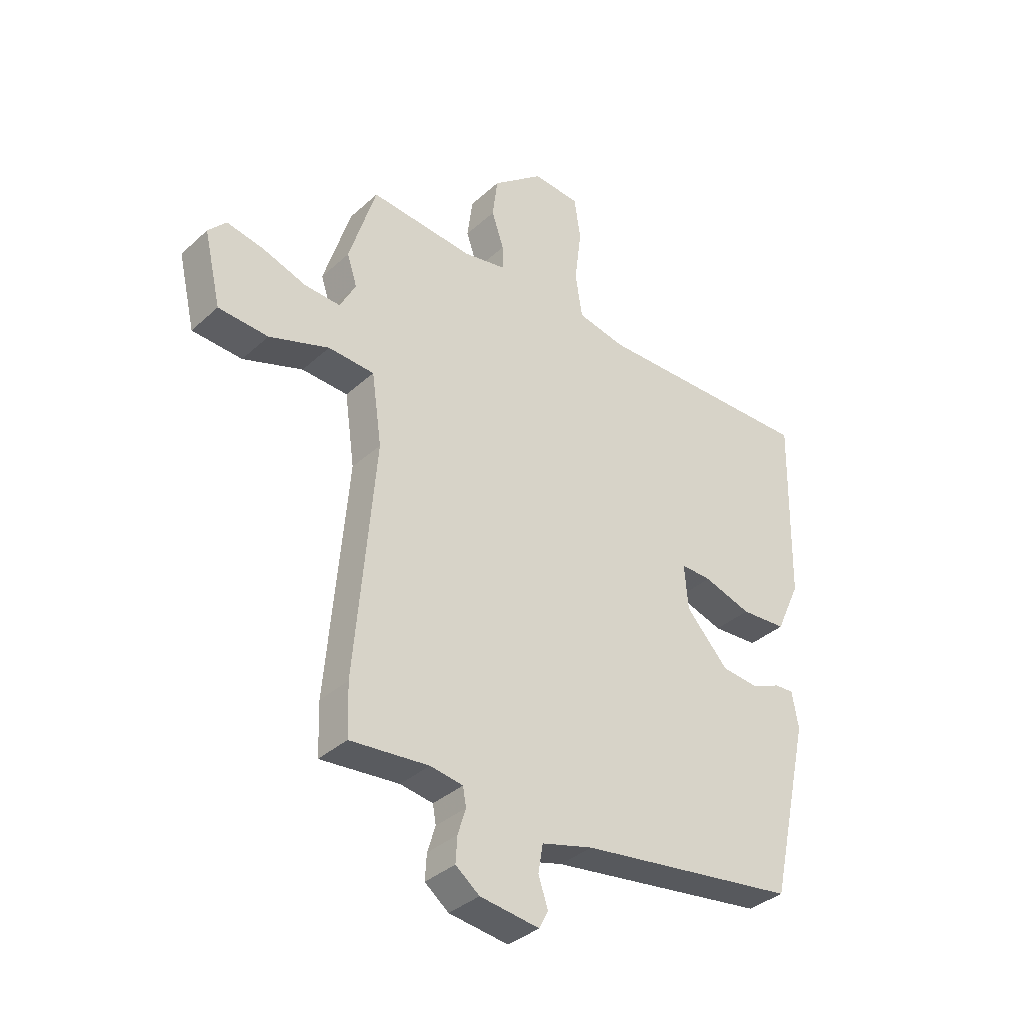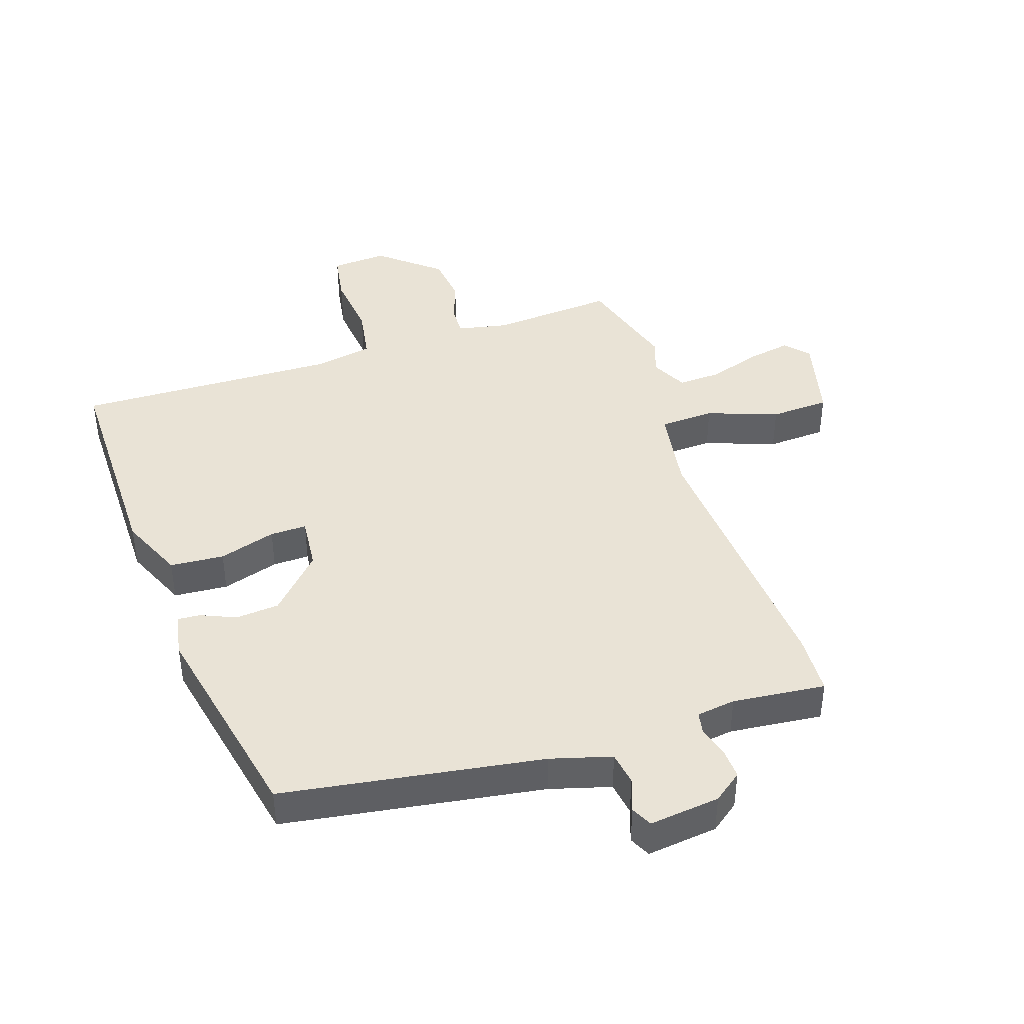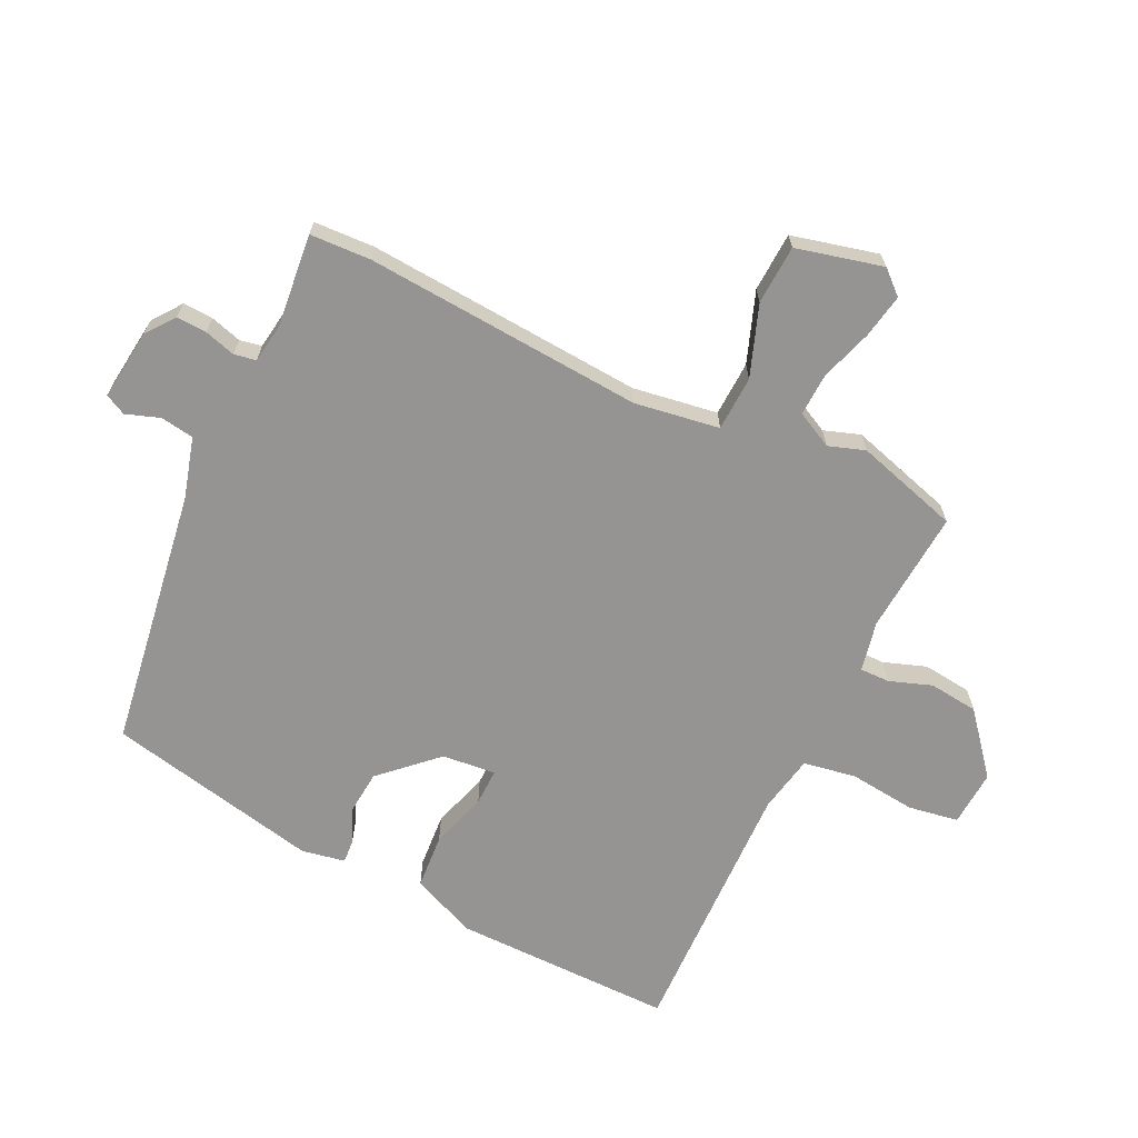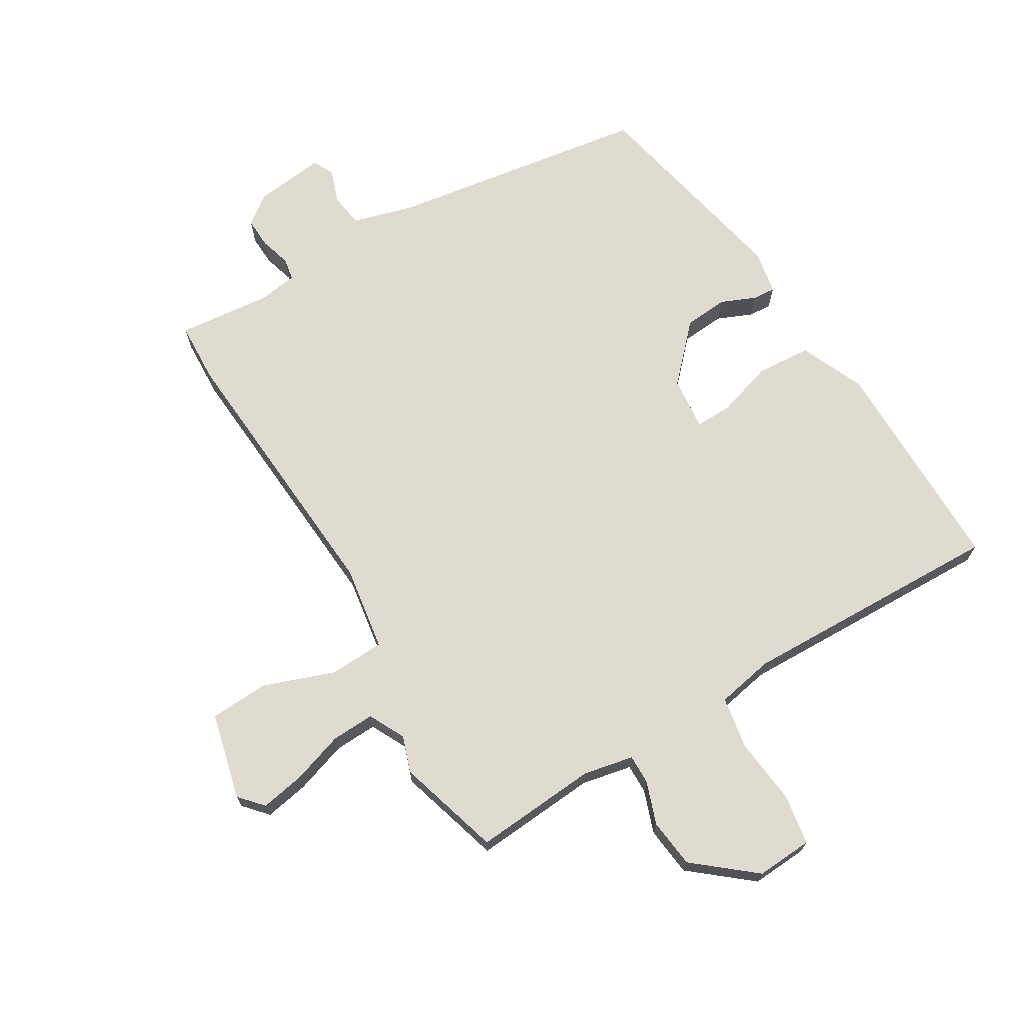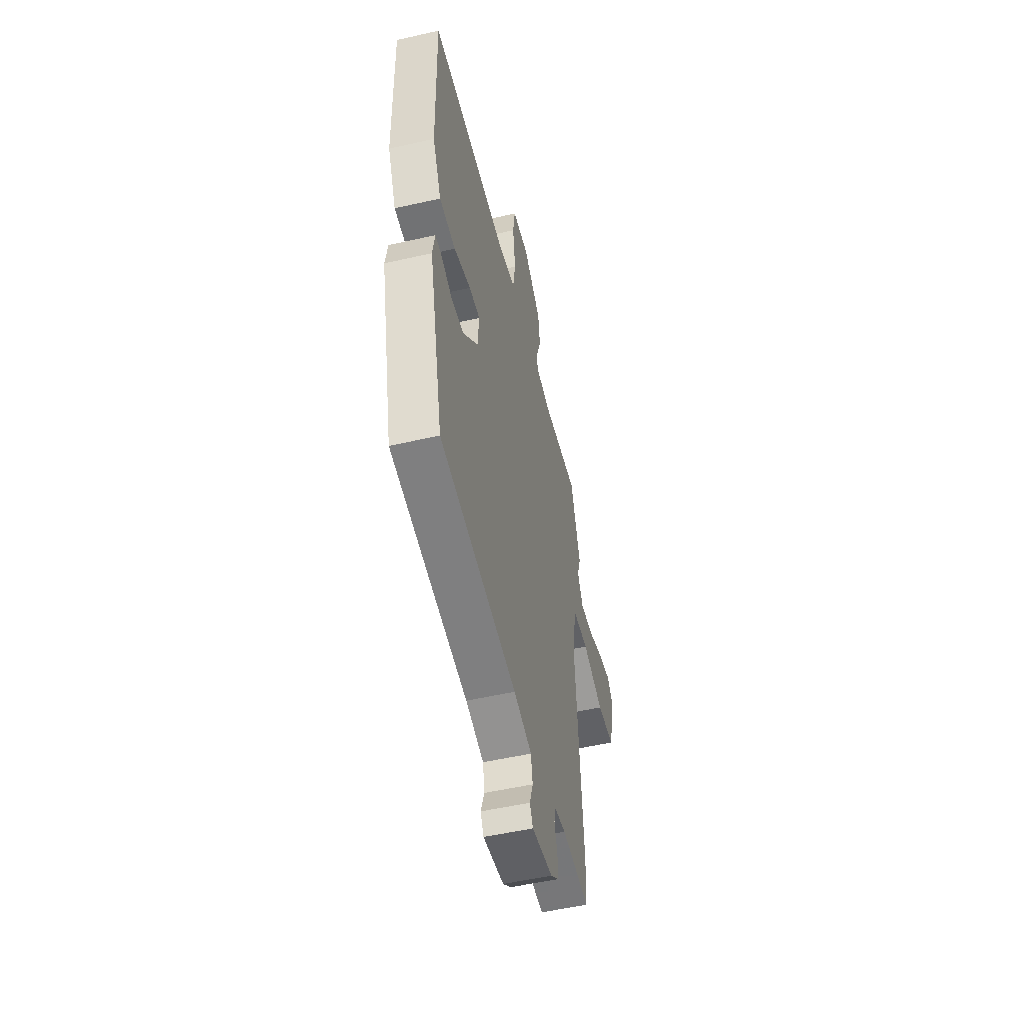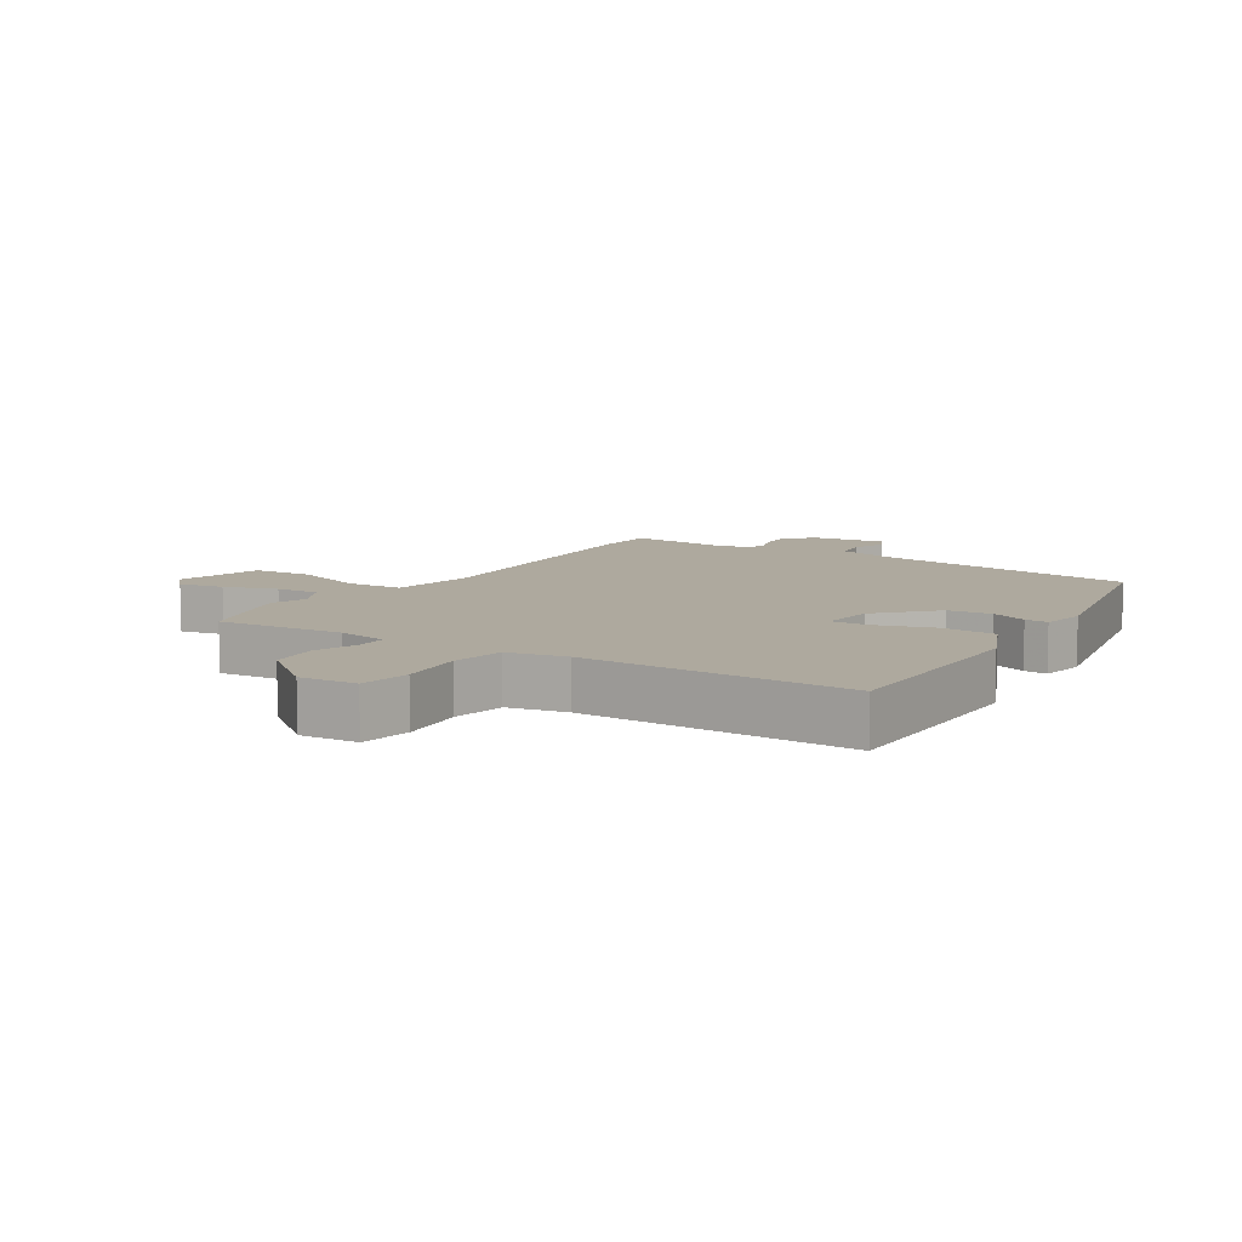
<metadata>
{"format":"obj","ext":"obj","renderer":"f3d","projection":"perspective","resolution":1024,"background":"white","views":[{"elev":-35.9,"azim":-40.3,"up":"+Z"},{"elev":42.2,"azim":162.5,"up":"+Y"},{"elev":-67.2,"azim":-114.9,"up":"+Y"},{"elev":70.2,"azim":-30.1,"up":"+Y"},{"elev":-52.4,"azim":103.8,"up":"+Z"},{"elev":9.0,"azim":33.2,"up":"+Y"}]}
</metadata>
<code>
v -0.544 0.07 0.359
v -0.493 0.07 0.523
v -0.297 0.07 0.505
v -0.217 0.07 0.52
v -0.217 0.07 0.567
v -0.24 0.07 0.635
v -0.23 0.07 0.713
v -0.134 0.07 0.79
v -0.045 0.07 0.783
v -0.033 0.07 0.703
v -0.046 0.07 0.598
v -0.033 0.07 0.514
v 0.058 0.07 0.495
v 0.477 0.07 0.5
v 0.47 0.07 0.149
v 0.424 0.07 0.048
v 0.338 0.07 0.043
v 0.248 0.07 0.072
v 0.19 0.07 0.074
v 0.197 0.07 -0.011
v 0.277 0.07 -0.098
v 0.346 0.07 -0.105
v 0.402 0.07 -0.082
v 0.438 0.07 -0.08
v 0.45 0.07 -0.149
v 0.374 0.07 -0.487
v -0.039 0.07 -0.544
v -0.136 0.07 -0.57
v -0.145 0.07 -0.623
v -0.127 0.07 -0.677
v -0.144 0.07 -0.71
v -0.256 0.07 -0.695
v -0.301 0.07 -0.66
v -0.298 0.07 -0.612
v -0.283 0.07 -0.563
v -0.289 0.07 -0.528
v -0.351 0.07 -0.518
v -0.499 0.07 -0.531
v -0.502 0.07 -0.434
v -0.464 0.07 0.008
v -0.483 0.07 0.143
v -0.57 0.07 0.148
v -0.683 0.07 0.109
v -0.777 0.07 0.115
v -0.809 0.07 0.253
v -0.775 0.07 0.29
v -0.705 0.07 0.276
v -0.623 0.07 0.248
v -0.555 0.07 0.244
v -0.525 0.07 0.301
v -0.544 0 0.359
v -0.493 0 0.523
v -0.297 0 0.505
v -0.217 0 0.52
v -0.217 0 0.567
v -0.24 0 0.635
v -0.23 0 0.713
v -0.134 0 0.79
v -0.045 0 0.783
v -0.033 0 0.703
v -0.046 0 0.598
v -0.033 0 0.514
v 0.058 0 0.495
v 0.477 0 0.5
v 0.47 0 0.149
v 0.424 0 0.048
v 0.338 0 0.043
v 0.248 0 0.072
v 0.19 0 0.074
v 0.197 0 -0.011
v 0.277 0 -0.098
v 0.346 0 -0.105
v 0.402 0 -0.082
v 0.438 0 -0.08
v 0.45 0 -0.149
v 0.374 0 -0.487
v -0.039 0 -0.544
v -0.136 0 -0.57
v -0.145 0 -0.623
v -0.127 0 -0.677
v -0.144 0 -0.71
v -0.256 0 -0.695
v -0.301 0 -0.66
v -0.298 0 -0.612
v -0.283 0 -0.563
v -0.289 0 -0.528
v -0.351 0 -0.518
v -0.499 0 -0.531
v -0.502 0 -0.434
v -0.464 0 0.008
v -0.483 0 0.143
v -0.57 0 0.148
v -0.683 0 0.109
v -0.777 0 0.115
v -0.809 0 0.253
v -0.775 0 0.29
v -0.705 0 0.276
v -0.623 0 0.248
v -0.555 0 0.244
v -0.525 0 0.301
f 45 46 47 48
f 45 48 49
f 42 43 44 45
f 41 42 45 49
f 37 38 39 40
f 36 37 40 41
f 32 33 34 35
f 32 35 36
f 29 30 31 32
f 28 29 32 36
f 27 28 36 41
f 22 23 24 25
f 21 22 25 26
f 20 21 26 27
f 15 16 17 18
f 13 14 15 18
f 12 13 18 19
f 8 9 10 11
f 8 11 12
f 5 6 7 8
f 4 5 8 12
f 3 4 12 19
f 50 1 2 3
f 41 49 50 3
f 20 27 41
f 3 19 20 41
f 98 97 96 95
f 99 98 95
f 95 94 93 92
f 99 95 92 91
f 90 89 88 87
f 91 90 87 86
f 85 84 83 82
f 86 85 82
f 82 81 80 79
f 86 82 79 78
f 91 86 78 77
f 75 74 73 72
f 76 75 72 71
f 77 76 71 70
f 68 67 66 65
f 68 65 64 63
f 69 68 63 62
f 61 60 59 58
f 62 61 58
f 58 57 56 55
f 62 58 55 54
f 69 62 54 53
f 53 52 51 100
f 53 100 99 91
f 91 77 70
f 91 70 69 53
f 1 51 52 2
f 2 52 53 3
f 3 53 54 4
f 4 54 55 5
f 5 55 56 6
f 6 56 57 7
f 7 57 58 8
f 8 58 59 9
f 9 59 60 10
f 10 60 61 11
f 11 61 62 12
f 12 62 63 13
f 13 63 64 14
f 14 64 65 15
f 15 65 66 16
f 16 66 67 17
f 17 67 68 18
f 18 68 69 19
f 19 69 70 20
f 20 70 71 21
f 21 71 72 22
f 22 72 73 23
f 23 73 74 24
f 24 74 75 25
f 25 75 76 26
f 26 76 77 27
f 27 77 78 28
f 28 78 79 29
f 29 79 80 30
f 30 80 81 31
f 31 81 82 32
f 32 82 83 33
f 33 83 84 34
f 34 84 85 35
f 35 85 86 36
f 36 86 87 37
f 37 87 88 38
f 38 88 89 39
f 39 89 90 40
f 40 90 91 41
f 41 91 92 42
f 42 92 93 43
f 43 93 94 44
f 44 94 95 45
f 45 95 96 46
f 46 96 97 47
f 47 97 98 48
f 48 98 99 49
f 49 99 100 50
f 50 100 51 1

</code>
